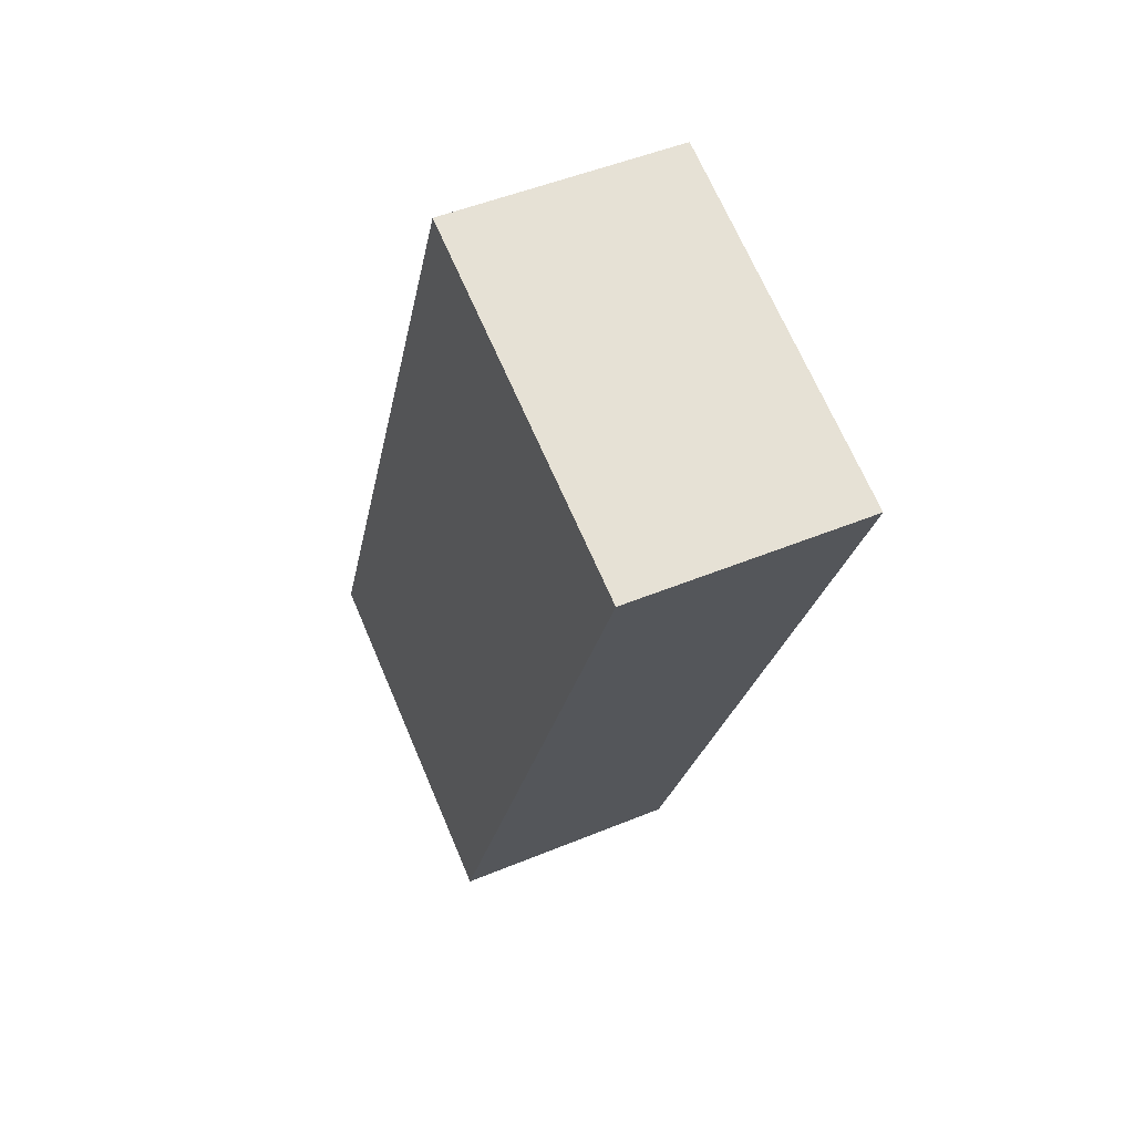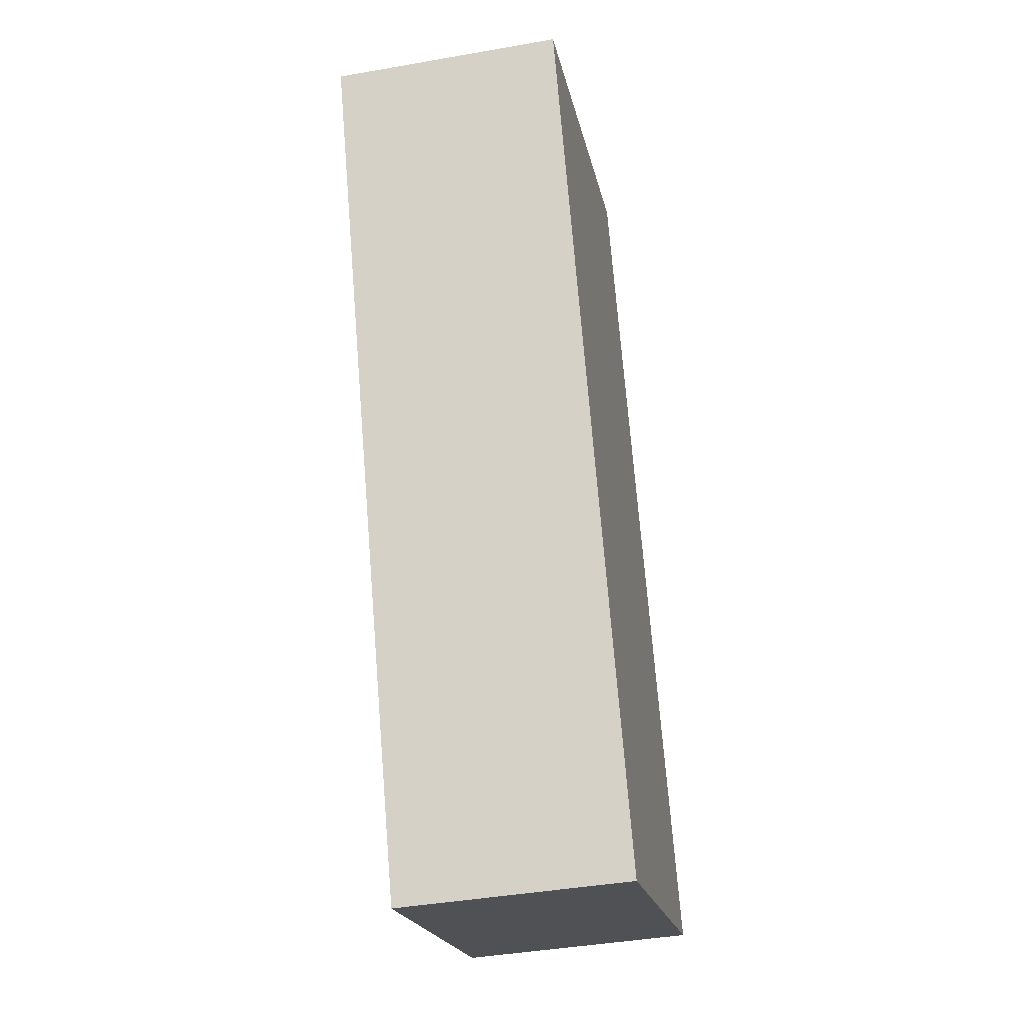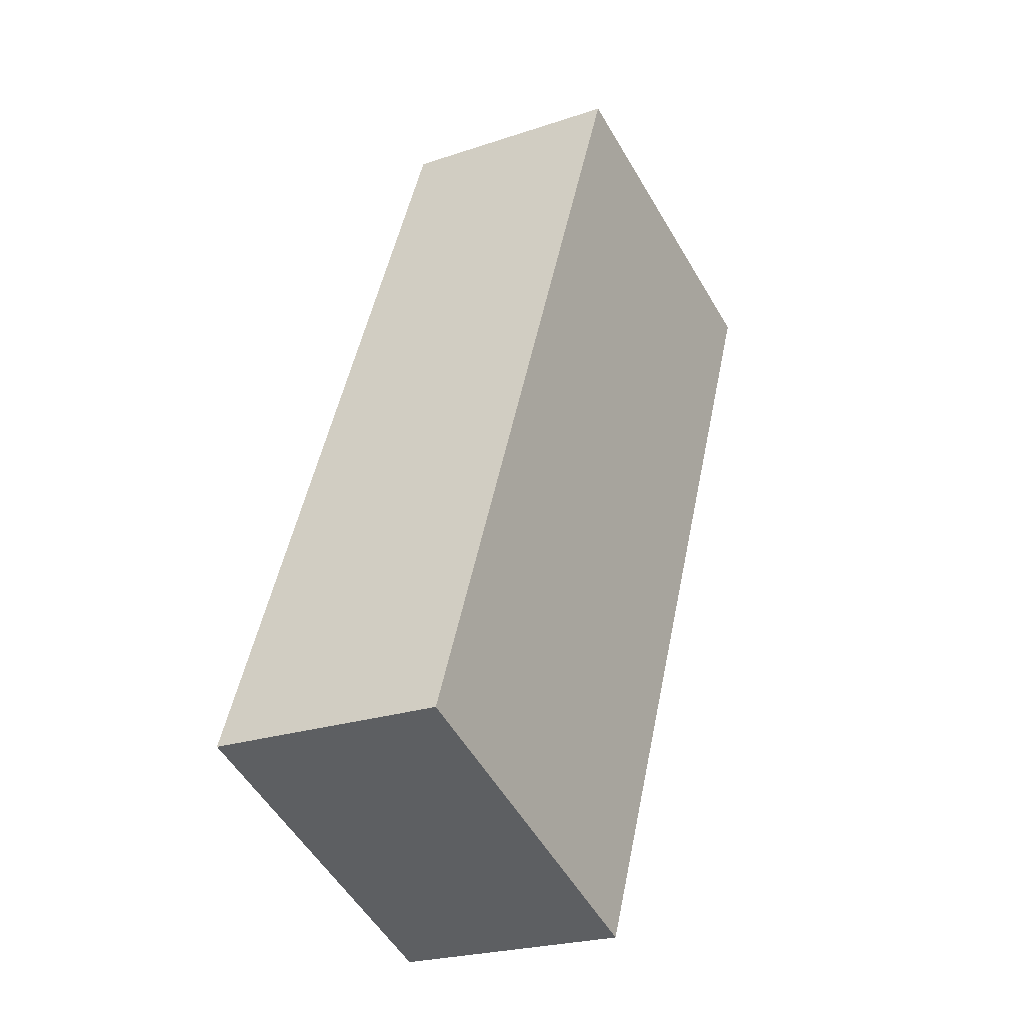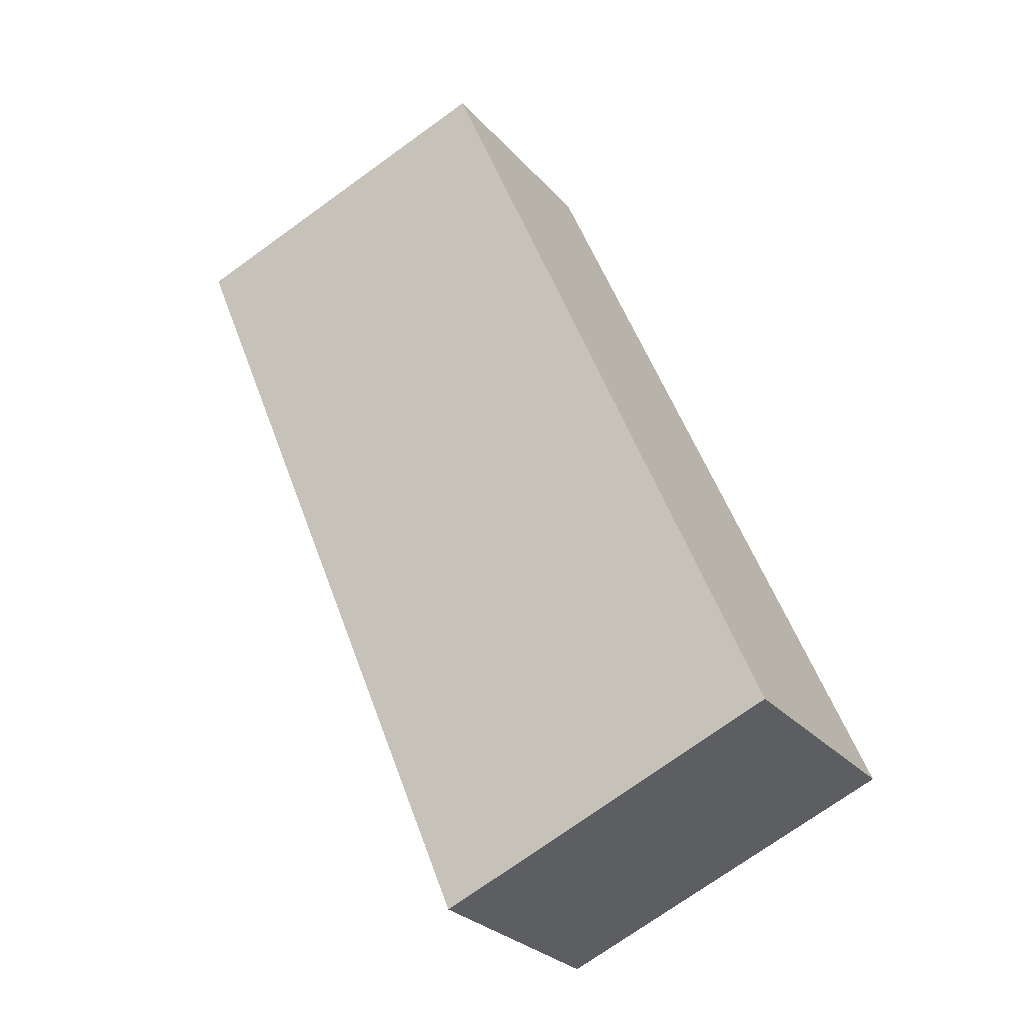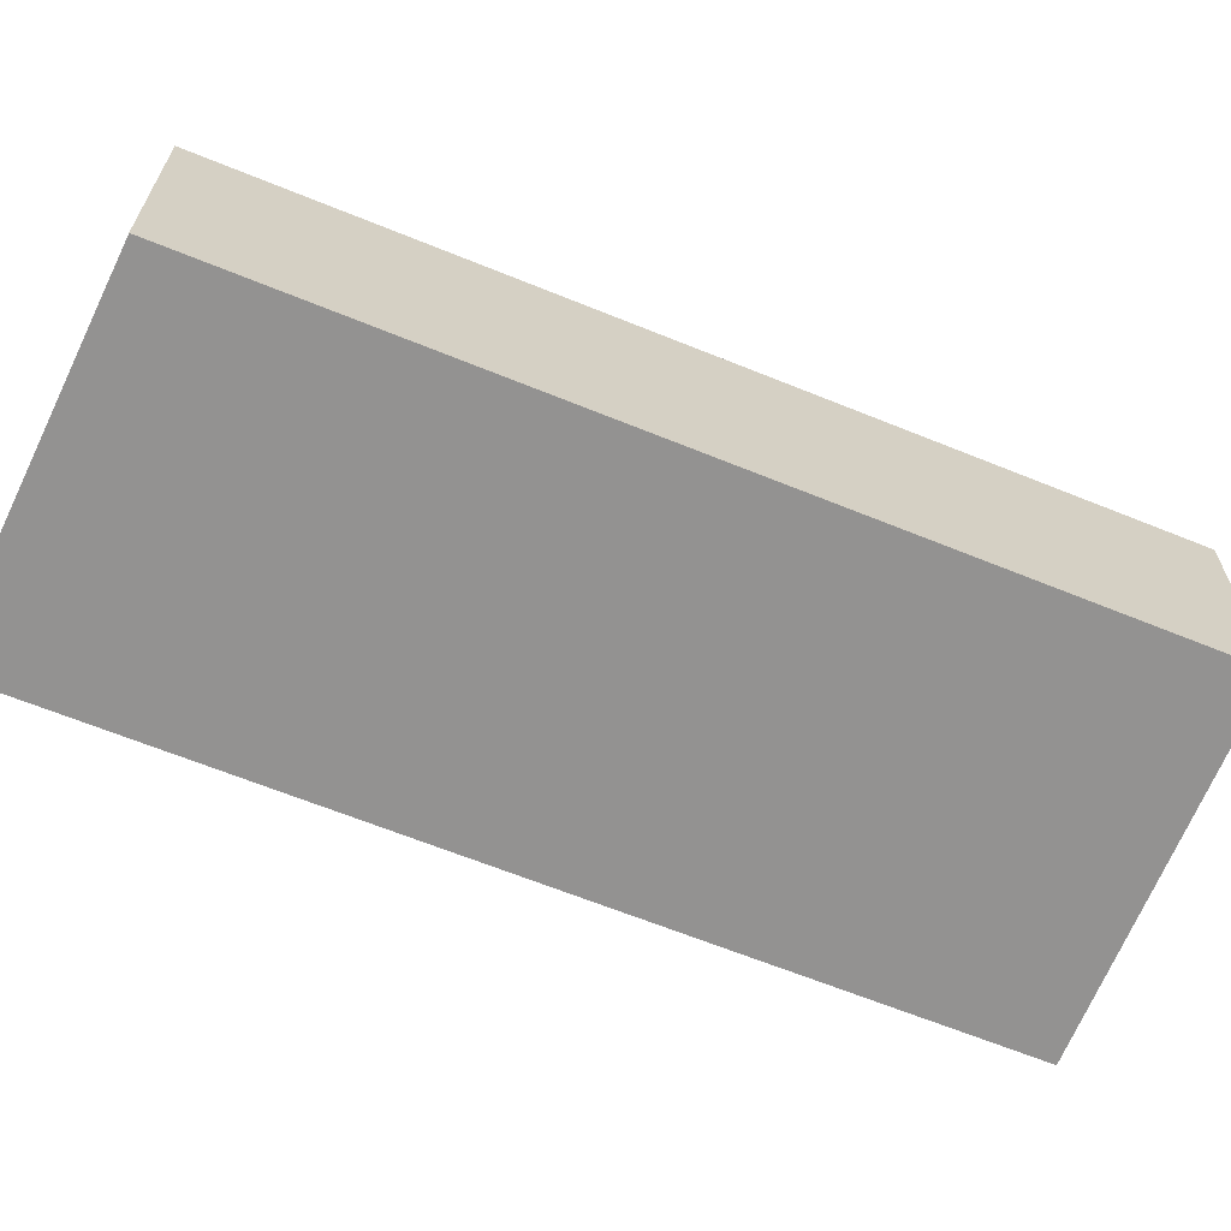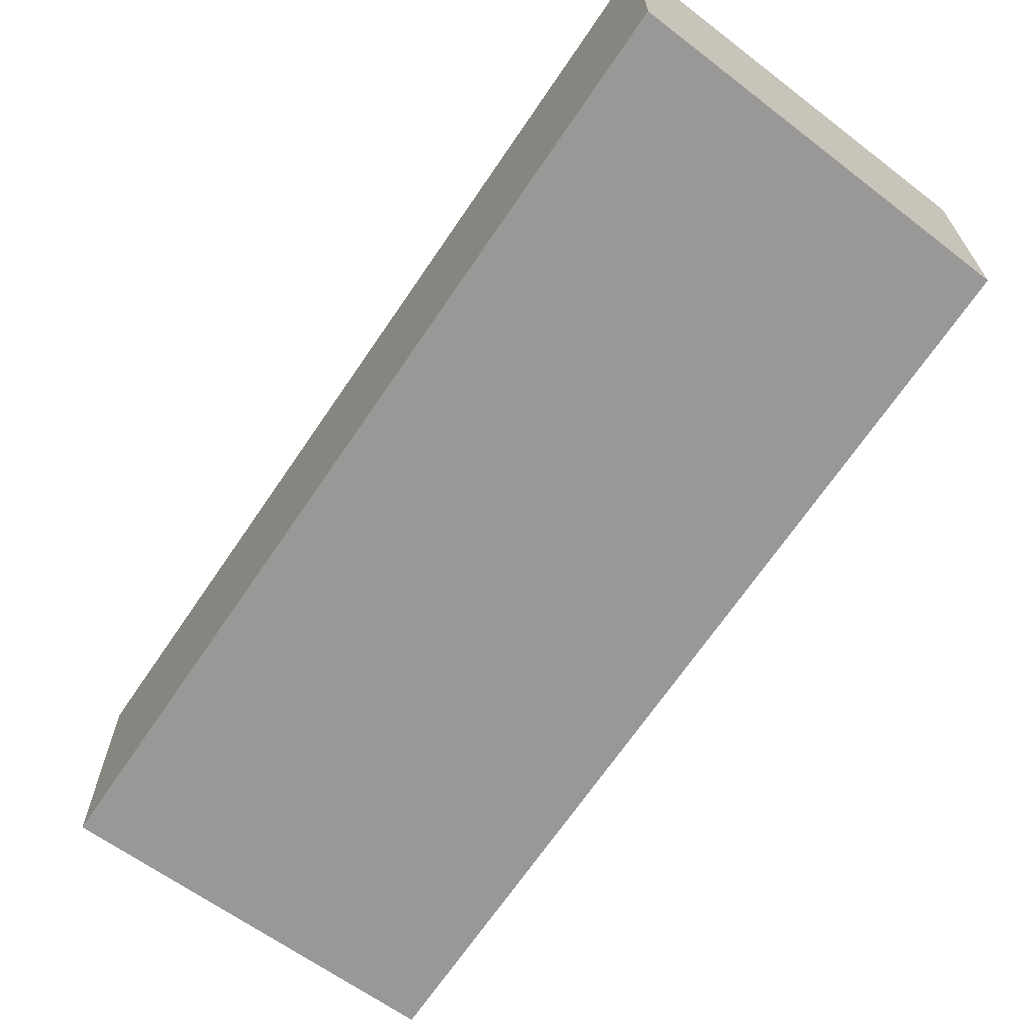
<metadata>
{"format":"obj","ext":"obj","renderer":"f3d","projection":"perspective","resolution":1024,"background":"white","views":[{"elev":48.3,"azim":-114.9,"up":"+Z"},{"elev":-41.6,"azim":-78.0,"up":"+Z"},{"elev":-23.6,"azim":119.5,"up":"+Z"},{"elev":-28.1,"azim":32.4,"up":"+Z"},{"elev":-66.5,"azim":45.6,"up":"+Y"},{"elev":-68.6,"azim":-56.6,"up":"+Y"}]}
</metadata>
<code>
v  3.92 5.788e-16 -9.453
v  3.959 -8.237e-17 1.345
v  0 0 0
v  7.751 4.84e-16 -7.905
v  5.685e-05 2.664 -8.446e-05
v  3.959 2.664 1.345
v  7.751 2.664 -7.905
v  3.921 2.664 -9.453
g defaultobject
f 1 2 3
f 2 1 4
f 5 2 6
f 2 5 3
f 6 4 7
f 4 6 2
f 8 4 1
f 4 8 7
f 5 1 3
f 1 5 8
f 6 8 5
f 8 6 7

</code>
